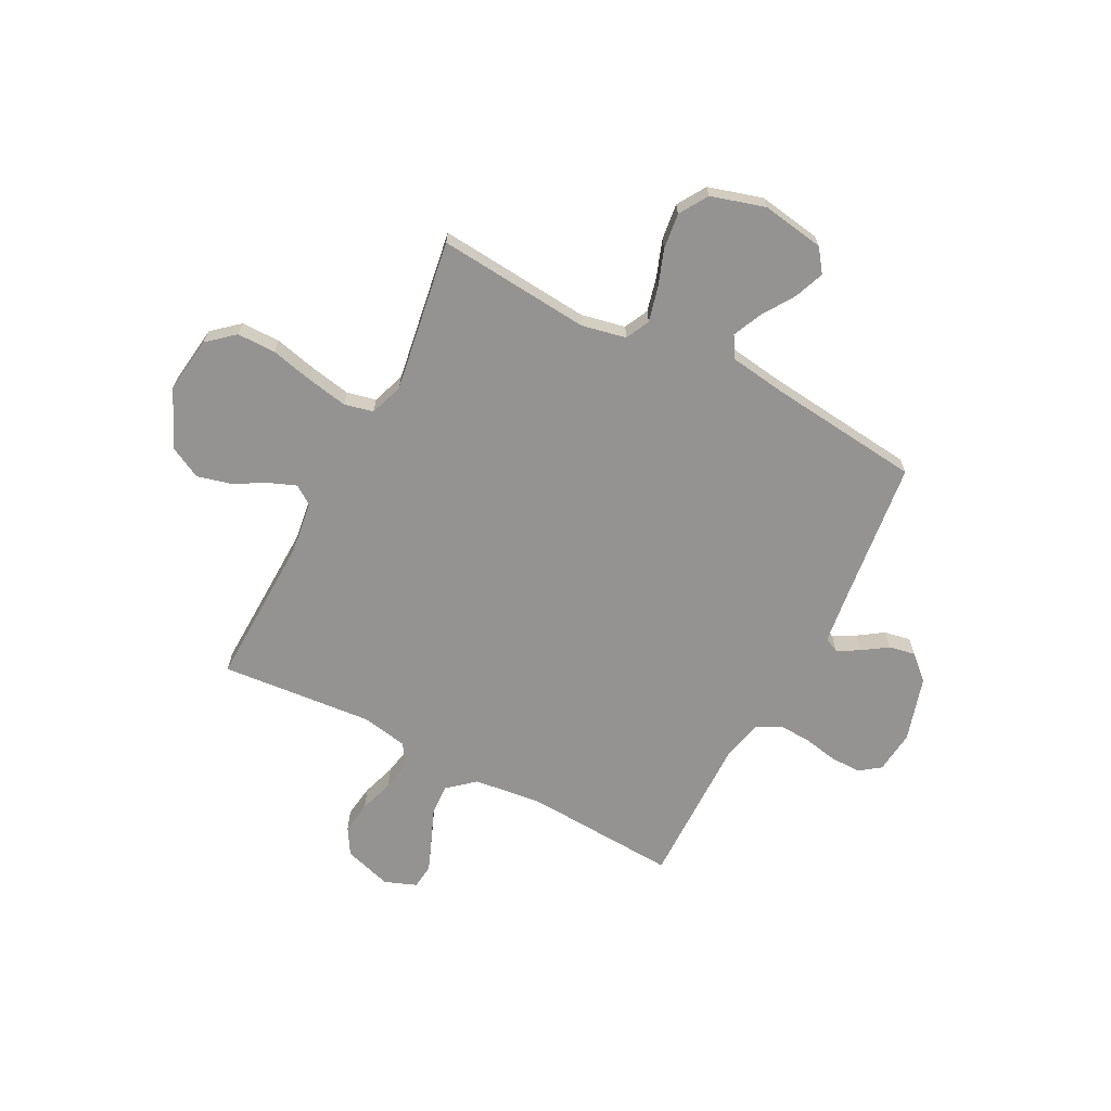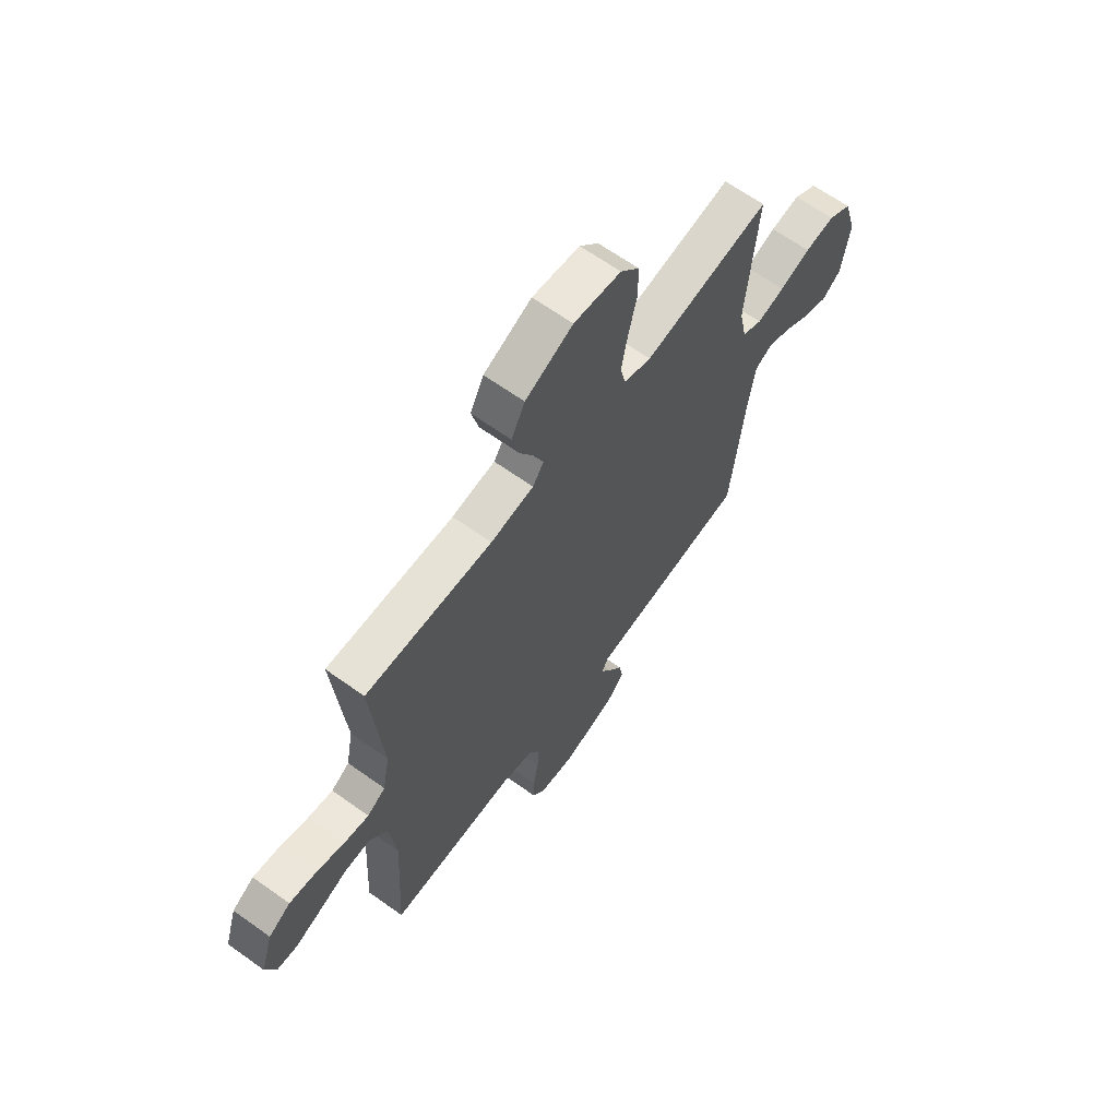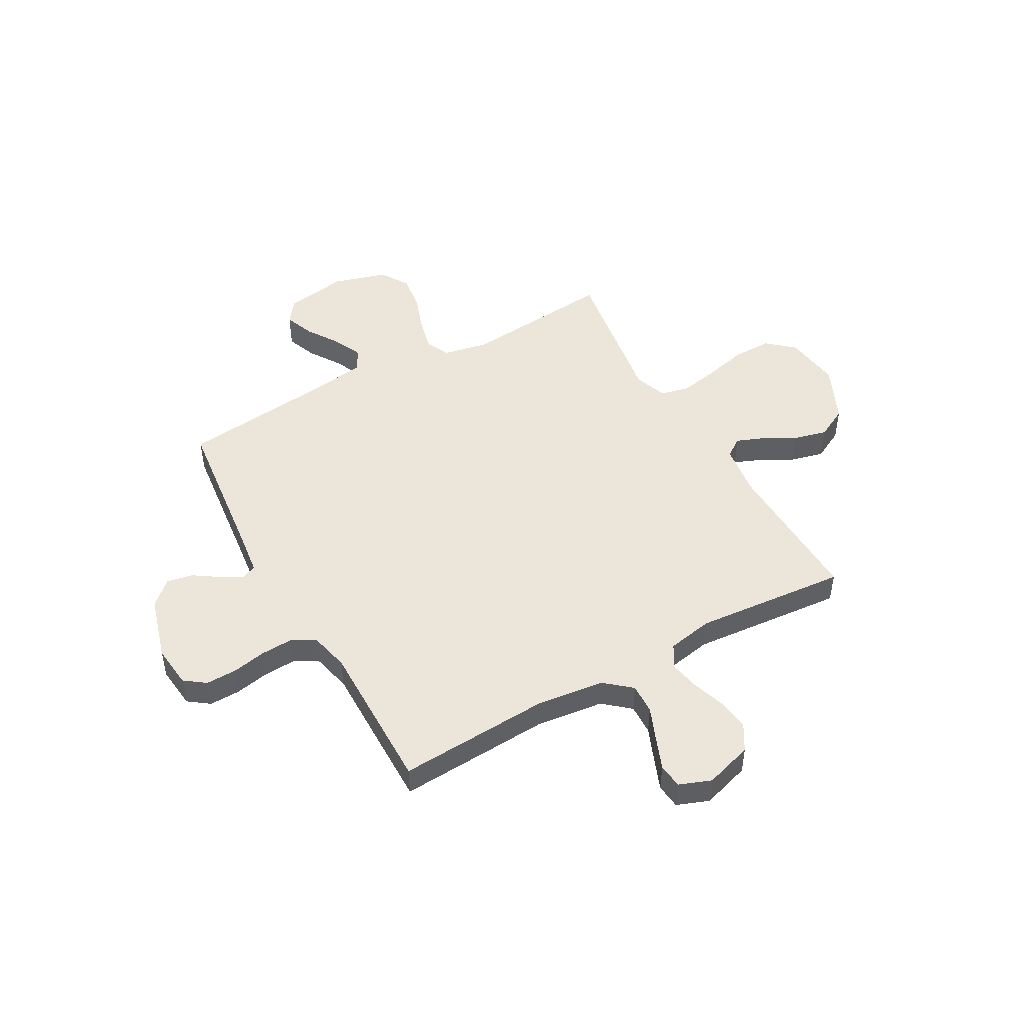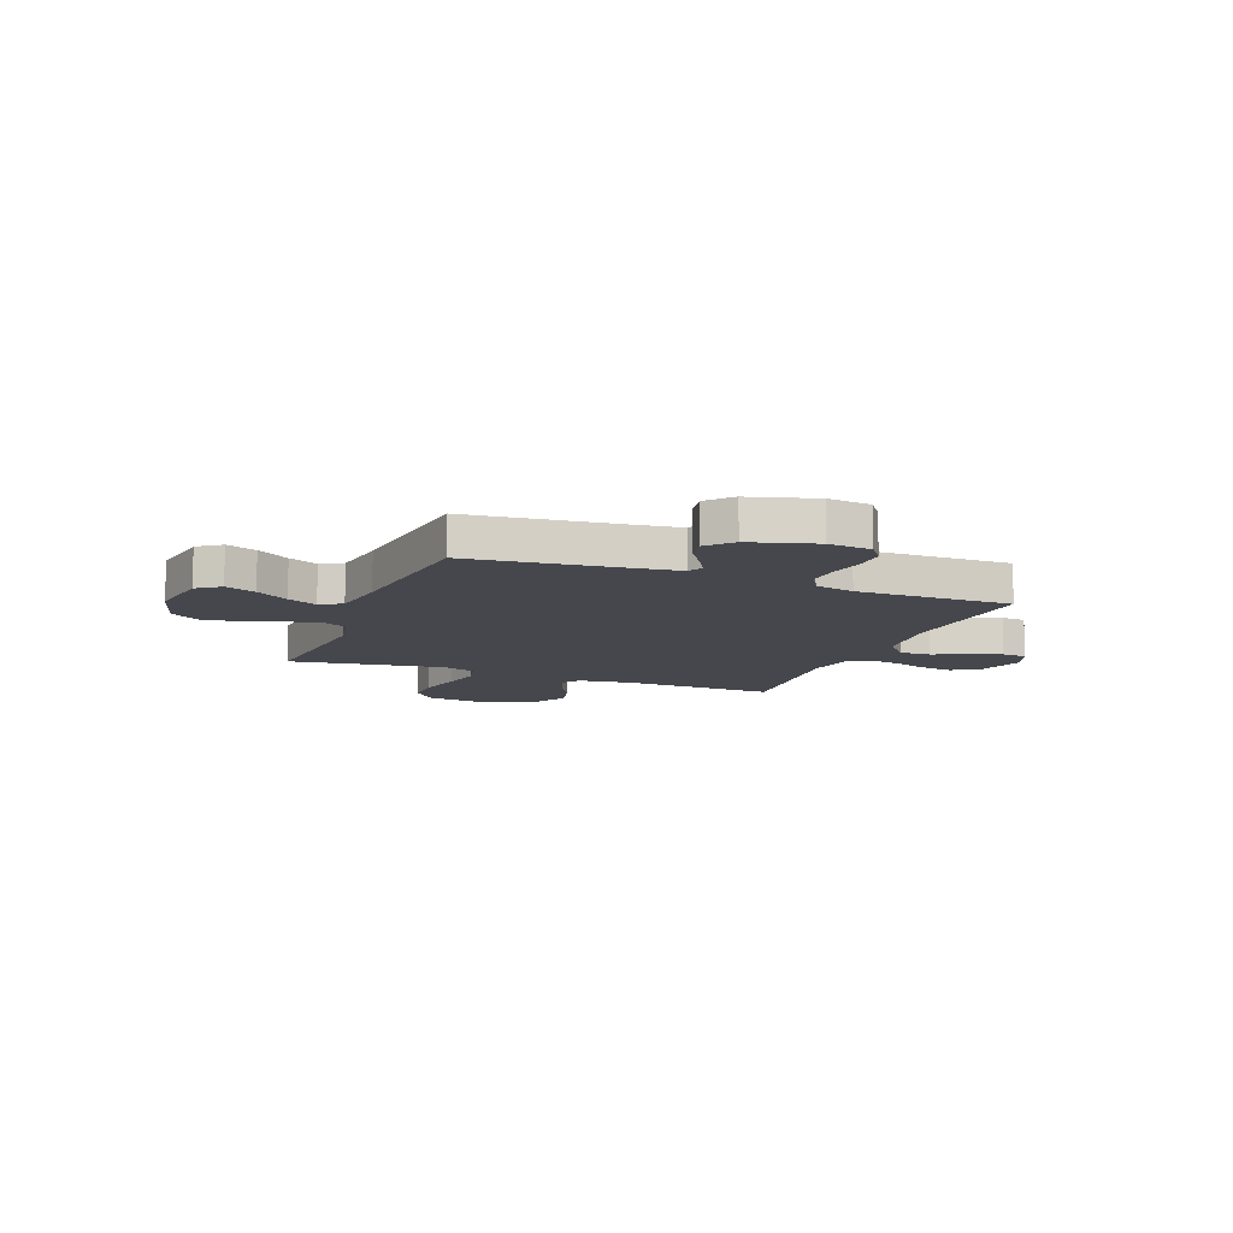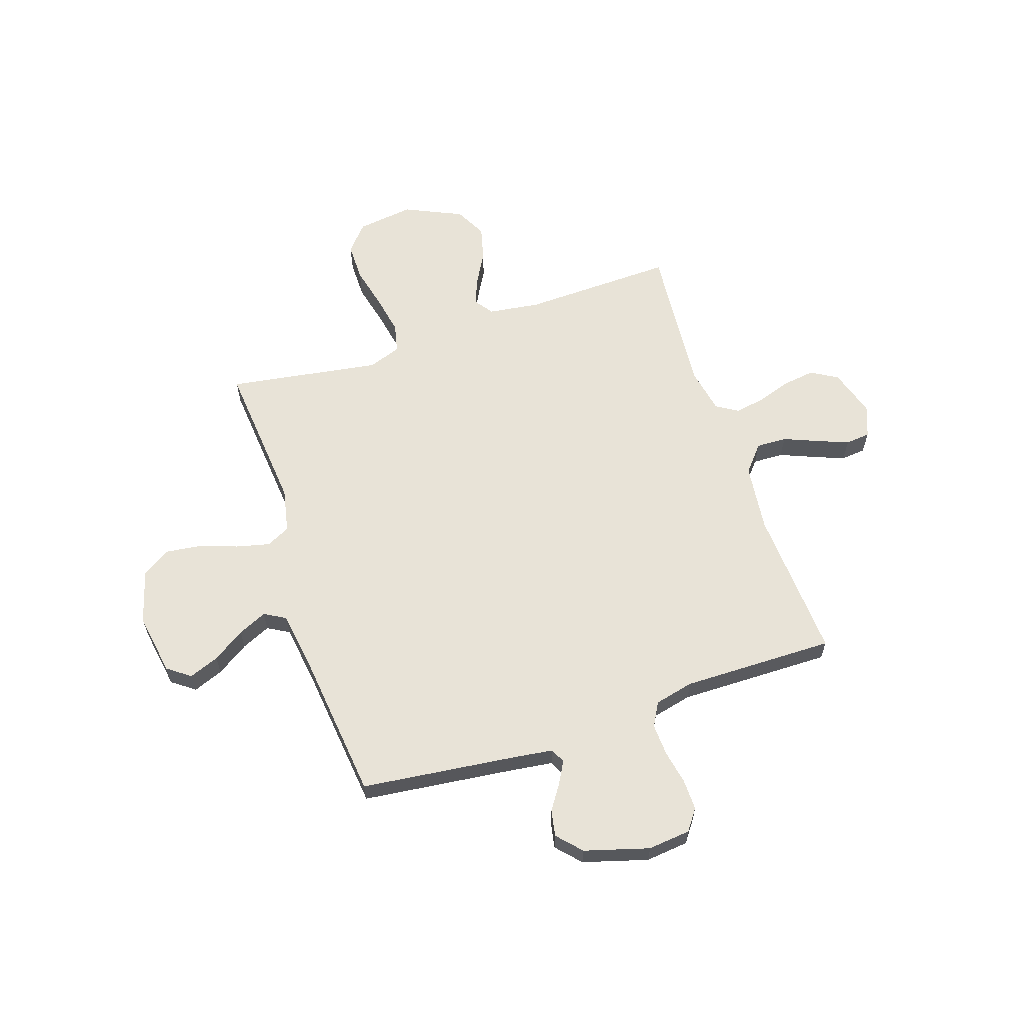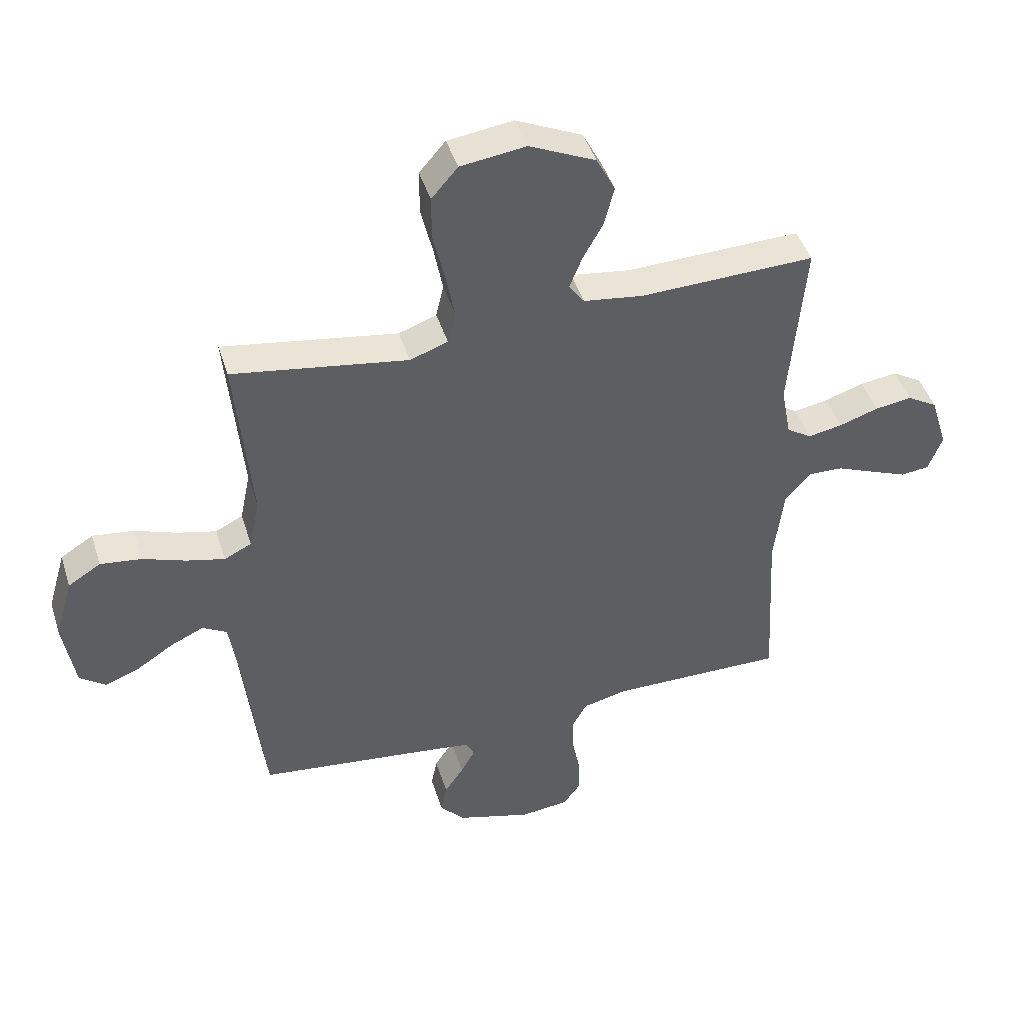
<metadata>
{"format":"obj","ext":"obj","renderer":"f3d","projection":"perspective","resolution":1024,"background":"white","views":[{"elev":-66.8,"azim":62.6,"up":"+Y"},{"elev":64.9,"azim":-54.2,"up":"+Z"},{"elev":48.2,"azim":-119.3,"up":"+Y"},{"elev":-10.9,"azim":158.5,"up":"+Y"},{"elev":61.7,"azim":161.6,"up":"+Y"},{"elev":44.6,"azim":162.9,"up":"+Z"}]}
</metadata>
<code>
v 0.5 0.07 0.5
v 0.473 0.07 0.2
v 0.491 0.07 0.113
v 0.538 0.07 0.09
v 0.604 0.07 0.106
v 0.677 0.07 0.132
v 0.748 0.07 0.141
v 0.804 0.07 0.106
v 0.835 0.07 0
v 0.815 0.07 -0.123
v 0.77 0.07 -0.156
v 0.711 0.07 -0.133
v 0.648 0.07 -0.092
v 0.591 0.07 -0.066
v 0.549 0.07 -0.09
v 0.533 0.07 -0.2
v 0.5 0.07 -0.5
v 0.2 0.07 -0.535
v 0.117 0.07 -0.546
v 0.103 0.07 -0.575
v 0.127 0.07 -0.618
v 0.16 0.07 -0.667
v 0.17 0.07 -0.719
v 0.127 0.07 -0.766
v 0 0.07 -0.803
v -0.084 0.07 -0.794
v -0.114 0.07 -0.753
v -0.113 0.07 -0.692
v -0.1 0.07 -0.625
v -0.097 0.07 -0.562
v -0.123 0.07 -0.515
v -0.2 0.07 -0.497
v -0.5 0.07 -0.5
v -0.483 0.07 -0.2
v -0.499 0.07 -0.066
v -0.543 0.07 -0.014
v -0.603 0.07 -0.016
v -0.669 0.07 -0.043
v -0.732 0.07 -0.068
v -0.781 0.07 -0.063
v -0.805 0.07 0
v -0.776 0.07 0.094
v -0.724 0.07 0.125
v -0.66 0.07 0.116
v -0.593 0.07 0.094
v -0.534 0.07 0.083
v -0.491 0.07 0.11
v -0.474 0.07 0.2
v -0.5 0.07 0.5
v -0.2 0.07 0.491
v -0.098 0.07 0.505
v -0.072 0.07 0.542
v -0.093 0.07 0.595
v -0.128 0.07 0.658
v -0.145 0.07 0.725
v -0.113 0.07 0.787
v 0 0.07 0.839
v 0.112 0.07 0.824
v 0.157 0.07 0.772
v 0.157 0.07 0.696
v 0.137 0.07 0.612
v 0.122 0.07 0.533
v 0.135 0.07 0.476
v 0.2 0.07 0.453
v 0.5 0 0.5
v 0.473 0 0.2
v 0.491 0 0.113
v 0.538 0 0.09
v 0.604 0 0.106
v 0.677 0 0.132
v 0.748 0 0.141
v 0.804 0 0.106
v 0.835 0 0
v 0.815 0 -0.123
v 0.77 0 -0.156
v 0.711 0 -0.133
v 0.648 0 -0.092
v 0.591 0 -0.066
v 0.549 0 -0.09
v 0.533 0 -0.2
v 0.5 0 -0.5
v 0.2 0 -0.535
v 0.117 0 -0.546
v 0.103 0 -0.575
v 0.127 0 -0.618
v 0.16 0 -0.667
v 0.17 0 -0.719
v 0.127 0 -0.766
v 0 0 -0.803
v -0.084 0 -0.794
v -0.114 0 -0.753
v -0.113 0 -0.692
v -0.1 0 -0.625
v -0.097 0 -0.562
v -0.123 0 -0.515
v -0.2 0 -0.497
v -0.5 0 -0.5
v -0.483 0 -0.2
v -0.499 0 -0.066
v -0.543 0 -0.014
v -0.603 0 -0.016
v -0.669 0 -0.043
v -0.732 0 -0.068
v -0.781 0 -0.063
v -0.805 0 0
v -0.776 0 0.094
v -0.724 0 0.125
v -0.66 0 0.116
v -0.593 0 0.094
v -0.534 0 0.083
v -0.491 0 0.11
v -0.474 0 0.2
v -0.5 0 0.5
v -0.2 0 0.491
v -0.098 0 0.505
v -0.072 0 0.542
v -0.093 0 0.595
v -0.128 0 0.658
v -0.145 0 0.725
v -0.113 0 0.787
v 0 0 0.839
v 0.112 0 0.824
v 0.157 0 0.772
v 0.157 0 0.696
v 0.137 0 0.612
v 0.122 0 0.533
v 0.135 0 0.476
v 0.2 0 0.453
f 59 60 61
f 58 59 61
f 57 58 61
f 56 57 61
f 55 56 61
f 54 55 61
f 53 54 61
f 52 53 61 62
f 51 52 62 63
f 48 49 50
f 51 63 64
f 50 51 64
f 48 50 64
f 47 48 64
f 43 44 45
f 42 43 45
f 41 42 45
f 40 41 45
f 39 40 45
f 38 39 45
f 37 38 45
f 36 37 45 46
f 64 1 2
f 47 64 2
f 46 47 2
f 36 46 2
f 35 36 2
f 27 28 29
f 26 27 29
f 25 26 29
f 24 25 29
f 23 24 29
f 22 23 29
f 21 22 29
f 20 21 29 30
f 19 20 30 31
f 16 17 18
f 19 31 32
f 18 19 32
f 16 18 32
f 15 16 32
f 11 12 13
f 10 11 13
f 9 10 13
f 8 9 13
f 7 8 13
f 6 7 13
f 5 6 13
f 4 5 13 14
f 32 33 34
f 15 32 34
f 14 15 34
f 4 14 34
f 3 4 34
f 2 3 34 35
f 125 124 123
f 125 123 122
f 125 122 121
f 125 121 120
f 125 120 119
f 125 119 118
f 125 118 117
f 126 125 117 116
f 127 126 116 115
f 114 113 112
f 128 127 115
f 128 115 114
f 128 114 112
f 128 112 111
f 109 108 107
f 109 107 106
f 109 106 105
f 109 105 104
f 109 104 103
f 109 103 102
f 109 102 101
f 110 109 101 100
f 66 65 128
f 66 128 111
f 66 111 110
f 66 110 100
f 66 100 99
f 93 92 91
f 93 91 90
f 93 90 89
f 93 89 88
f 93 88 87
f 93 87 86
f 93 86 85
f 94 93 85 84
f 95 94 84 83
f 82 81 80
f 96 95 83
f 96 83 82
f 96 82 80
f 96 80 79
f 77 76 75
f 77 75 74
f 77 74 73
f 77 73 72
f 77 72 71
f 77 71 70
f 77 70 69
f 78 77 69 68
f 98 97 96
f 98 96 79
f 98 79 78
f 98 78 68
f 98 68 67
f 99 98 67 66
f 1 65 66 2
f 2 66 67 3
f 3 67 68 4
f 4 68 69 5
f 5 69 70 6
f 6 70 71 7
f 7 71 72 8
f 8 72 73 9
f 9 73 74 10
f 10 74 75 11
f 11 75 76 12
f 12 76 77 13
f 13 77 78 14
f 14 78 79 15
f 15 79 80 16
f 16 80 81 17
f 17 81 82 18
f 18 82 83 19
f 19 83 84 20
f 20 84 85 21
f 21 85 86 22
f 22 86 87 23
f 23 87 88 24
f 24 88 89 25
f 25 89 90 26
f 26 90 91 27
f 27 91 92 28
f 28 92 93 29
f 29 93 94 30
f 30 94 95 31
f 31 95 96 32
f 32 96 97 33
f 33 97 98 34
f 34 98 99 35
f 35 99 100 36
f 36 100 101 37
f 37 101 102 38
f 38 102 103 39
f 39 103 104 40
f 40 104 105 41
f 41 105 106 42
f 42 106 107 43
f 43 107 108 44
f 44 108 109 45
f 45 109 110 46
f 46 110 111 47
f 47 111 112 48
f 48 112 113 49
f 49 113 114 50
f 50 114 115 51
f 51 115 116 52
f 52 116 117 53
f 53 117 118 54
f 54 118 119 55
f 55 119 120 56
f 56 120 121 57
f 57 121 122 58
f 58 122 123 59
f 59 123 124 60
f 60 124 125 61
f 61 125 126 62
f 62 126 127 63
f 63 127 128 64
f 64 128 65 1

</code>
